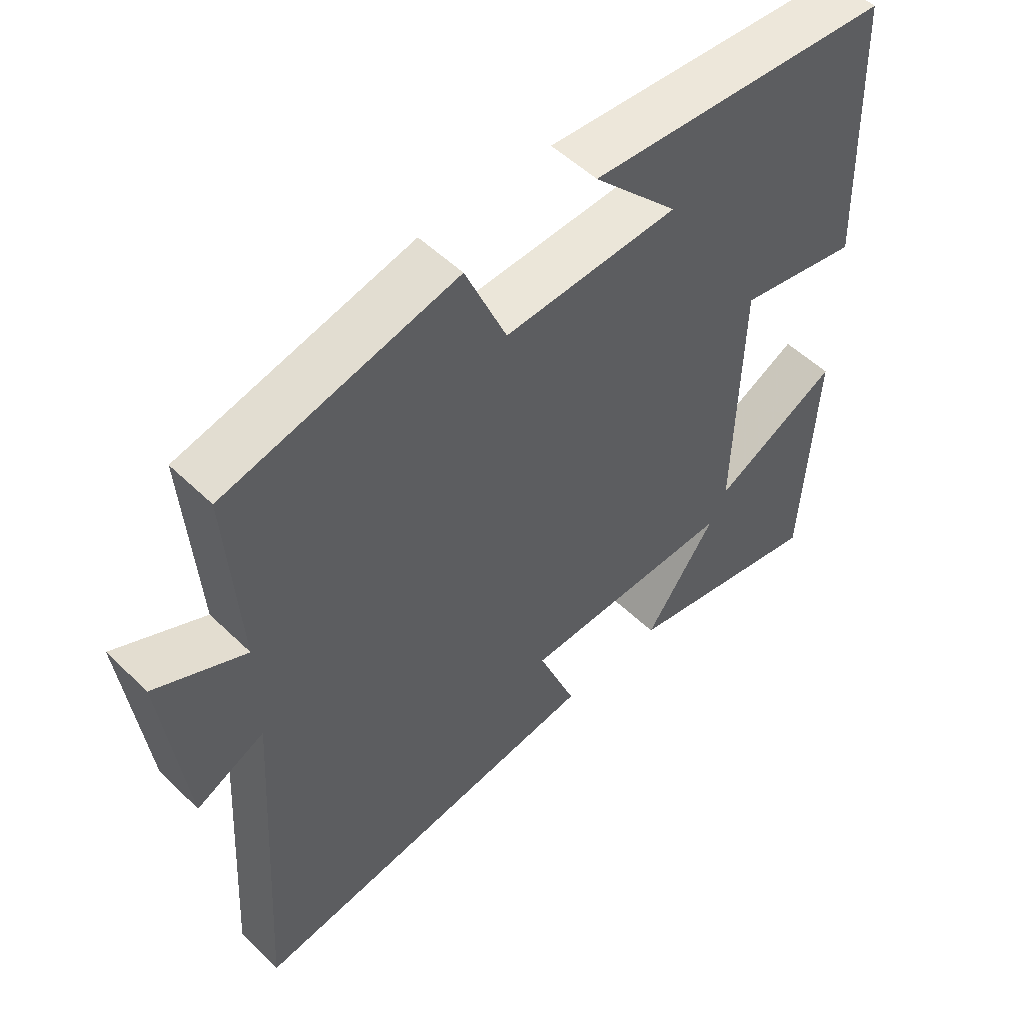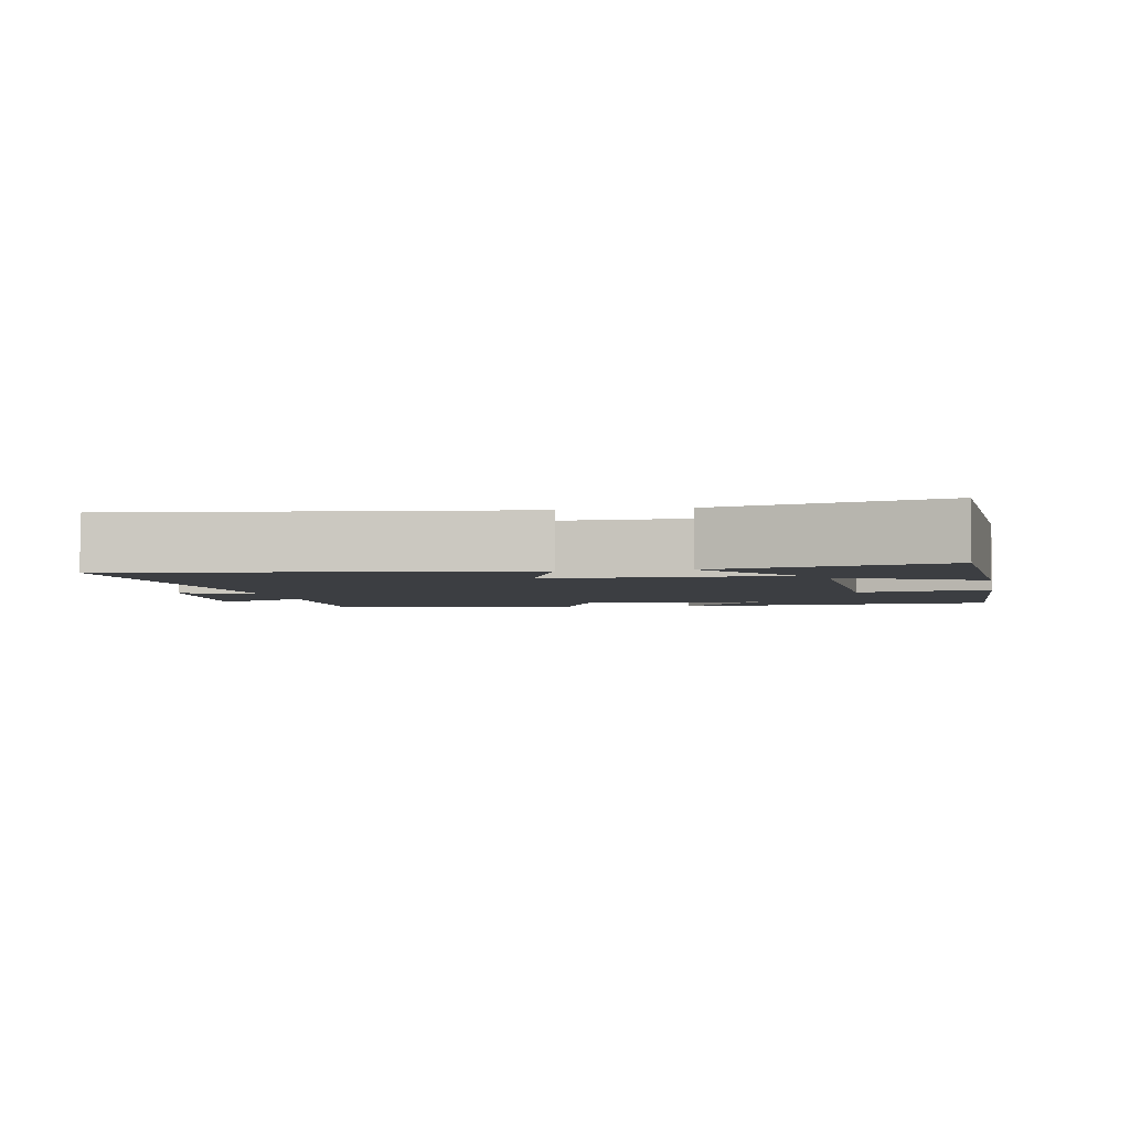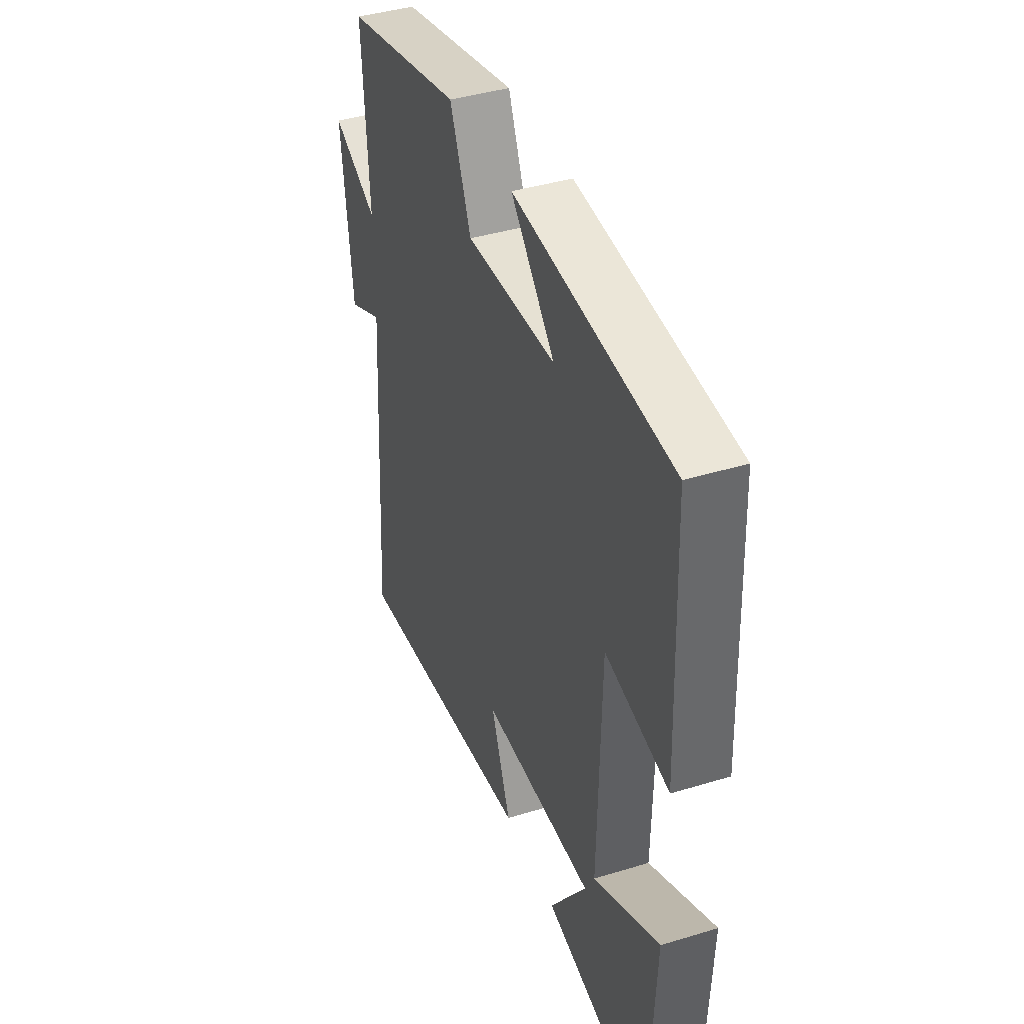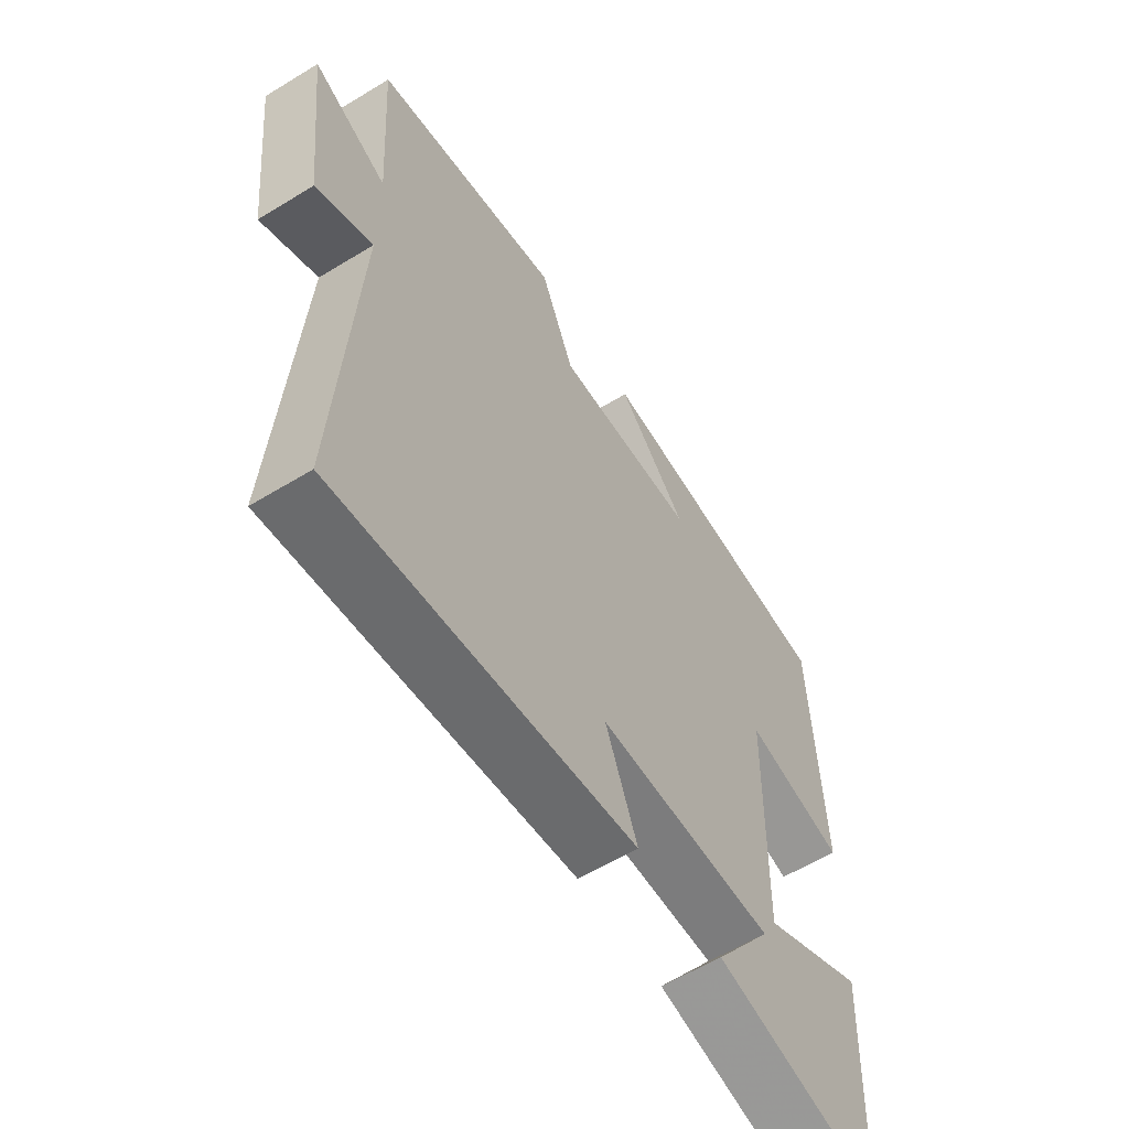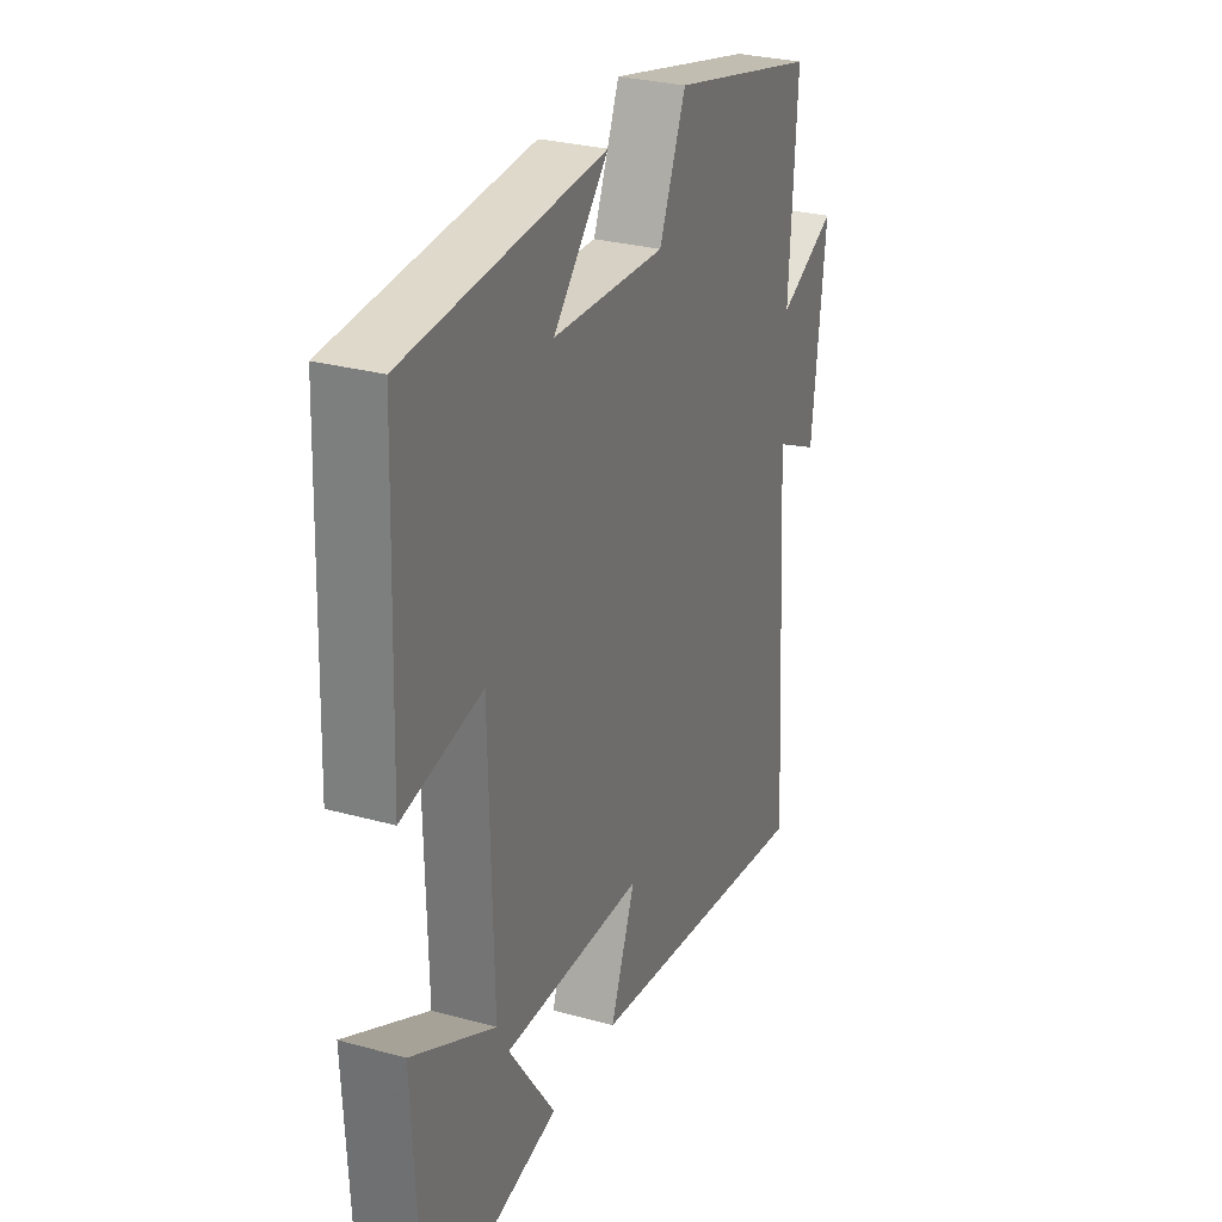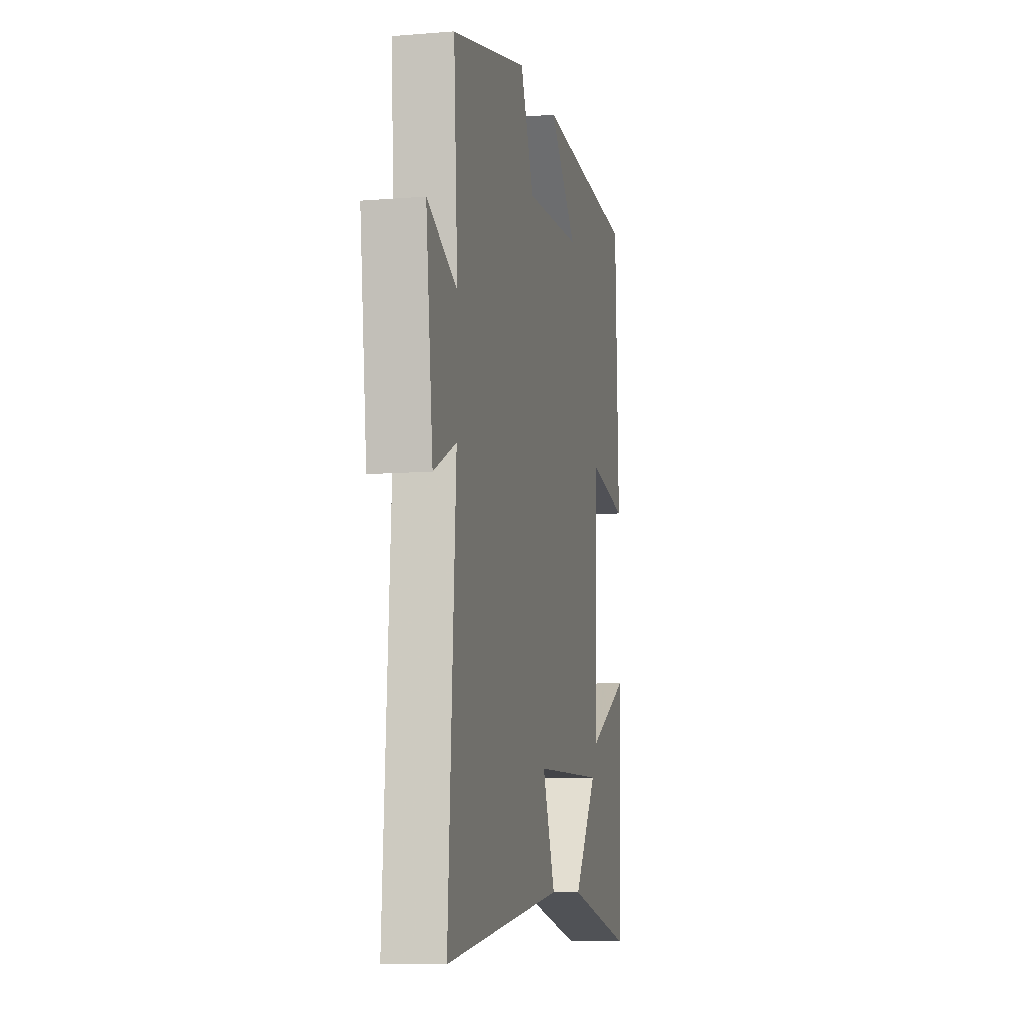
<metadata>
{"format":"obj","ext":"obj","renderer":"f3d","projection":"perspective","resolution":1024,"background":"white","views":[{"elev":52.7,"azim":136.0,"up":"+Z"},{"elev":-3.4,"azim":-168.8,"up":"+Y"},{"elev":41.0,"azim":-110.4,"up":"+Z"},{"elev":-59.4,"azim":122.1,"up":"+Z"},{"elev":28.6,"azim":-67.6,"up":"+Z"},{"elev":-8.9,"azim":102.4,"up":"+Z"}]}
</metadata>
<code>
v 0.534 0.07 -0.573
v -0.013 0.07 -0.5
v 0.045 0.07 -0.351
v -0.281 0.07 -0.347
v -0.173 0.07 -0.5
v -0.482 0.07 -0.568
v -0.5 0.07 -0.201
v -0.308 0.07 -0.299
v -0.316 0.07 0.085
v -0.5 0.07 0.047
v -0.484 0.07 0.463
v -0.025 0.07 0.5
v -0.153 0.07 0.363
v 0.109 0.07 0.353
v 0.171 0.07 0.5
v 0.518 0.07 0.42
v 0.5 0.07 0.137
v 0.635 0.07 0.202
v 0.603 0.07 -0.078
v 0.5 0.07 -0.029
v 0.534 0 -0.573
v -0.013 0 -0.5
v 0.045 0 -0.351
v -0.281 0 -0.347
v -0.173 0 -0.5
v -0.482 0 -0.568
v -0.5 0 -0.201
v -0.308 0 -0.299
v -0.316 0 0.085
v -0.5 0 0.047
v -0.484 0 0.463
v -0.025 0 0.5
v -0.153 0 0.363
v 0.109 0 0.353
v 0.171 0 0.5
v 0.518 0 0.42
v 0.5 0 0.137
v 0.635 0 0.202
v 0.603 0 -0.078
v 0.5 0 -0.029
f 17 18 19 20
f 14 15 16 17
f 13 14 17 20
f 10 11 12 13
f 9 10 13
f 8 9 13 20
f 6 7 8
f 4 5 6
f 4 6 8
f 3 4 8 20
f 1 2 3 20
f 40 39 38 37
f 37 36 35 34
f 40 37 34 33
f 33 32 31 30
f 33 30 29
f 40 33 29 28
f 28 27 26
f 26 25 24
f 28 26 24
f 40 28 24 23
f 40 23 22 21
f 1 21 22 2
f 2 22 23 3
f 3 23 24 4
f 4 24 25 5
f 5 25 26 6
f 6 26 27 7
f 7 27 28 8
f 8 28 29 9
f 9 29 30 10
f 10 30 31 11
f 11 31 32 12
f 12 32 33 13
f 13 33 34 14
f 14 34 35 15
f 15 35 36 16
f 16 36 37 17
f 17 37 38 18
f 18 38 39 19
f 19 39 40 20
f 20 40 21 1

</code>
